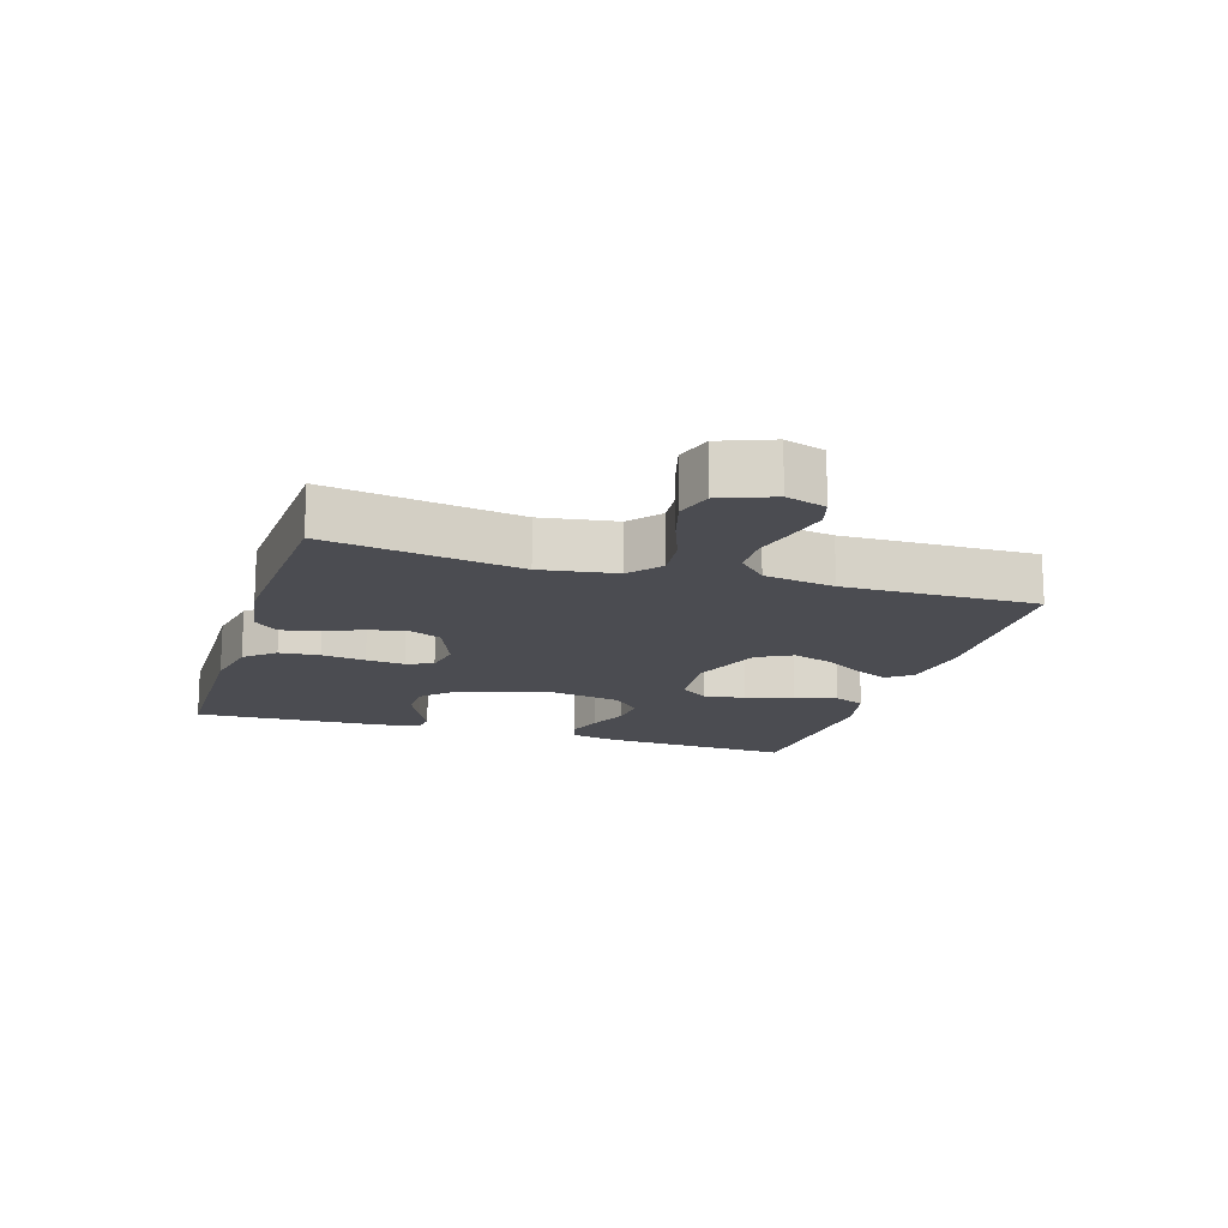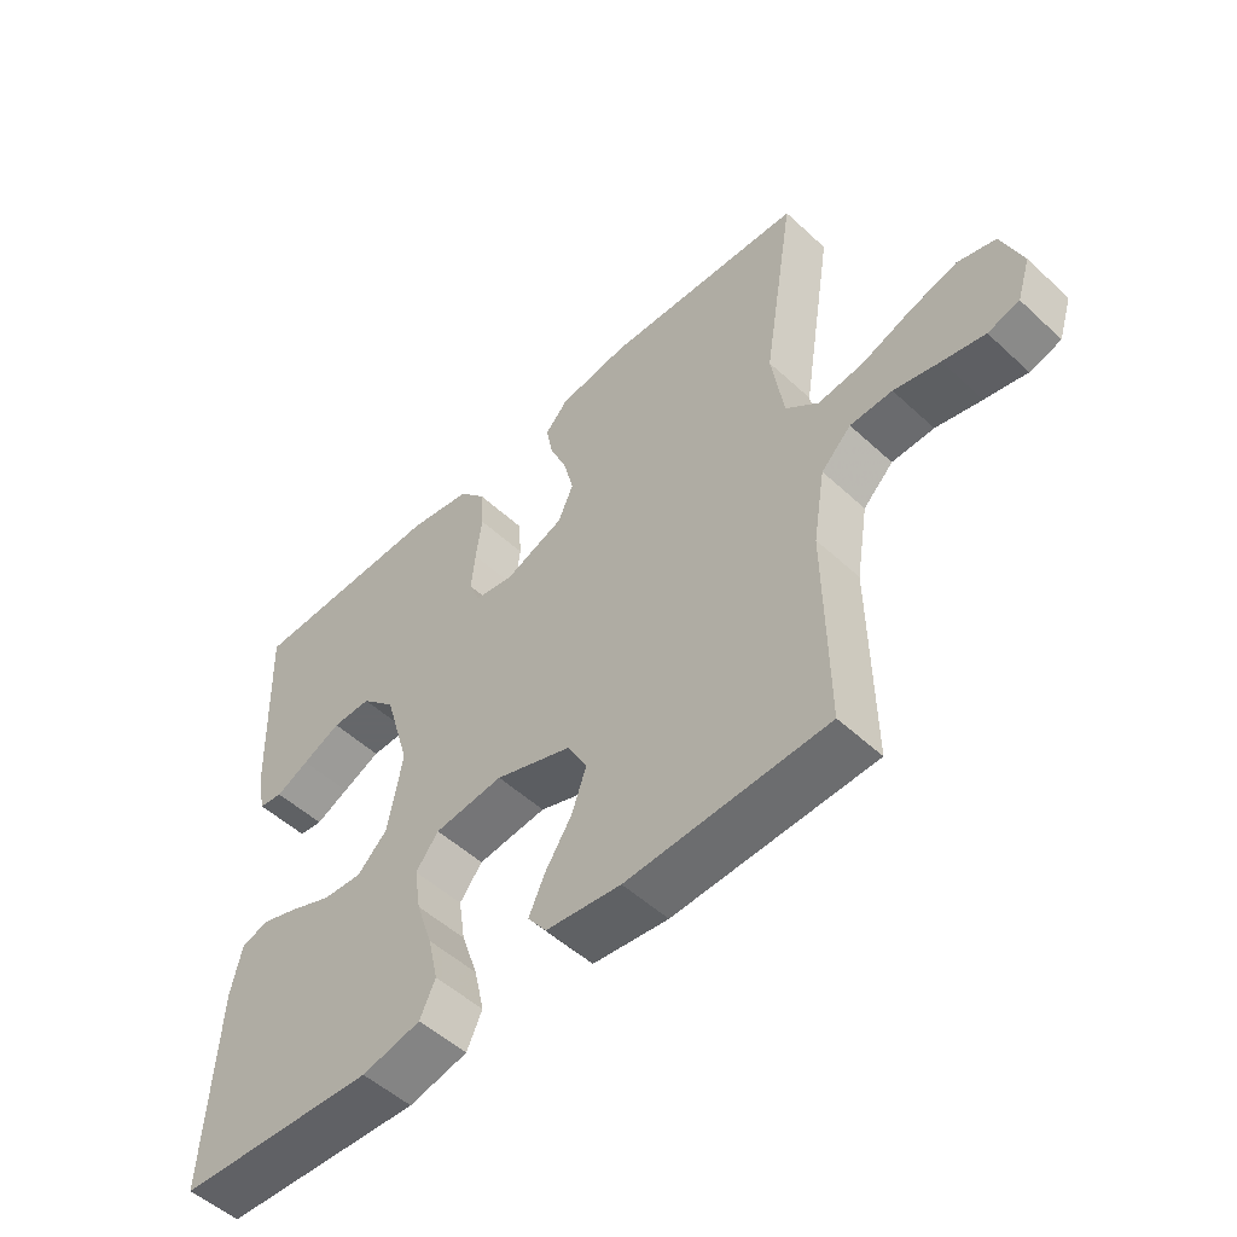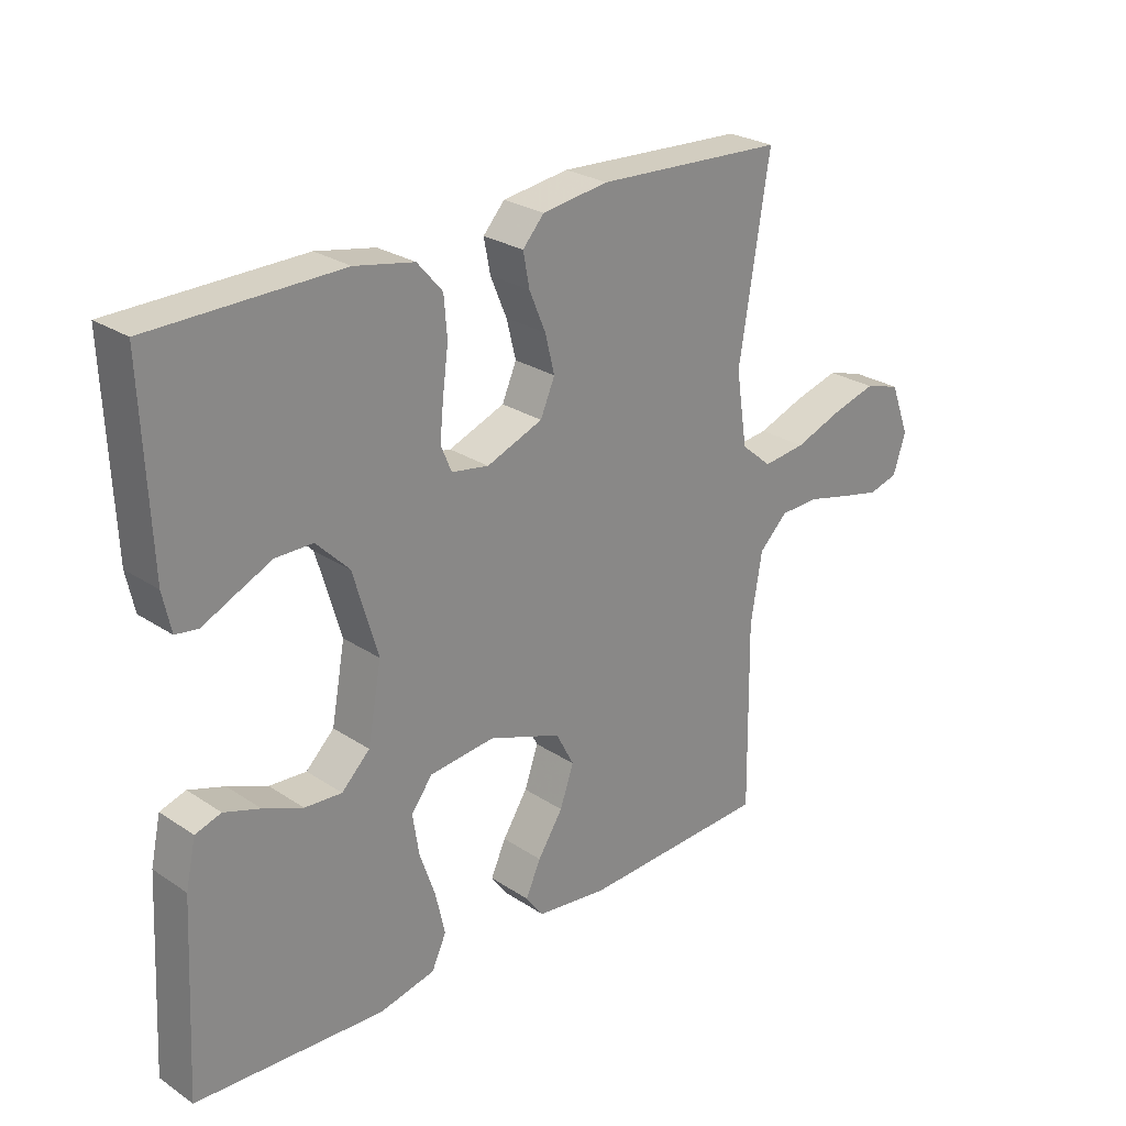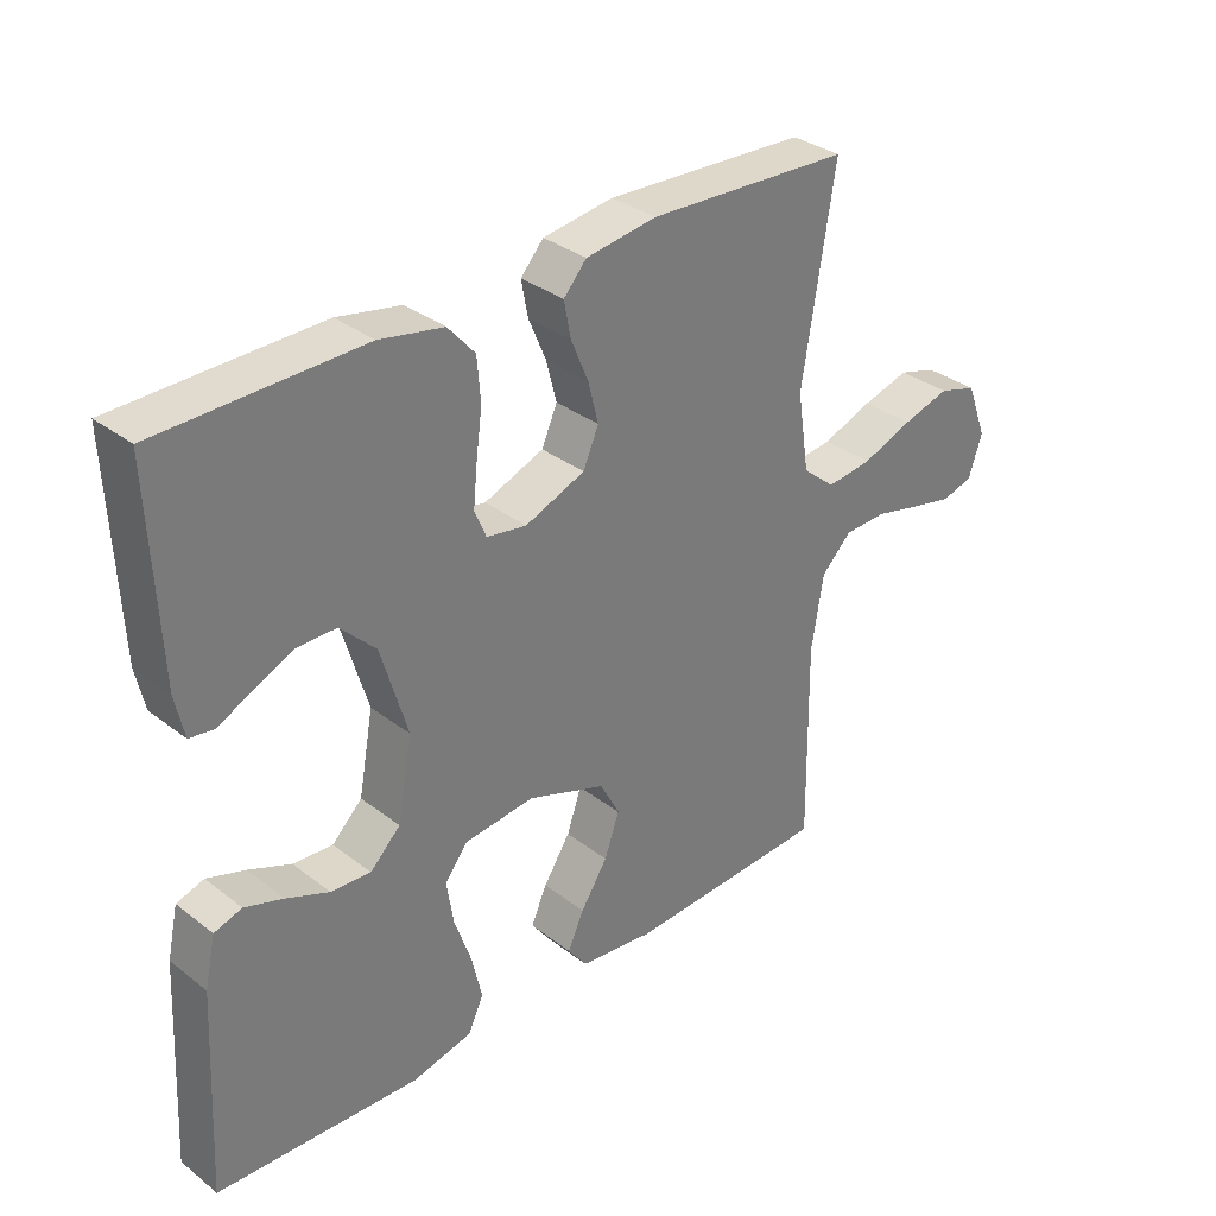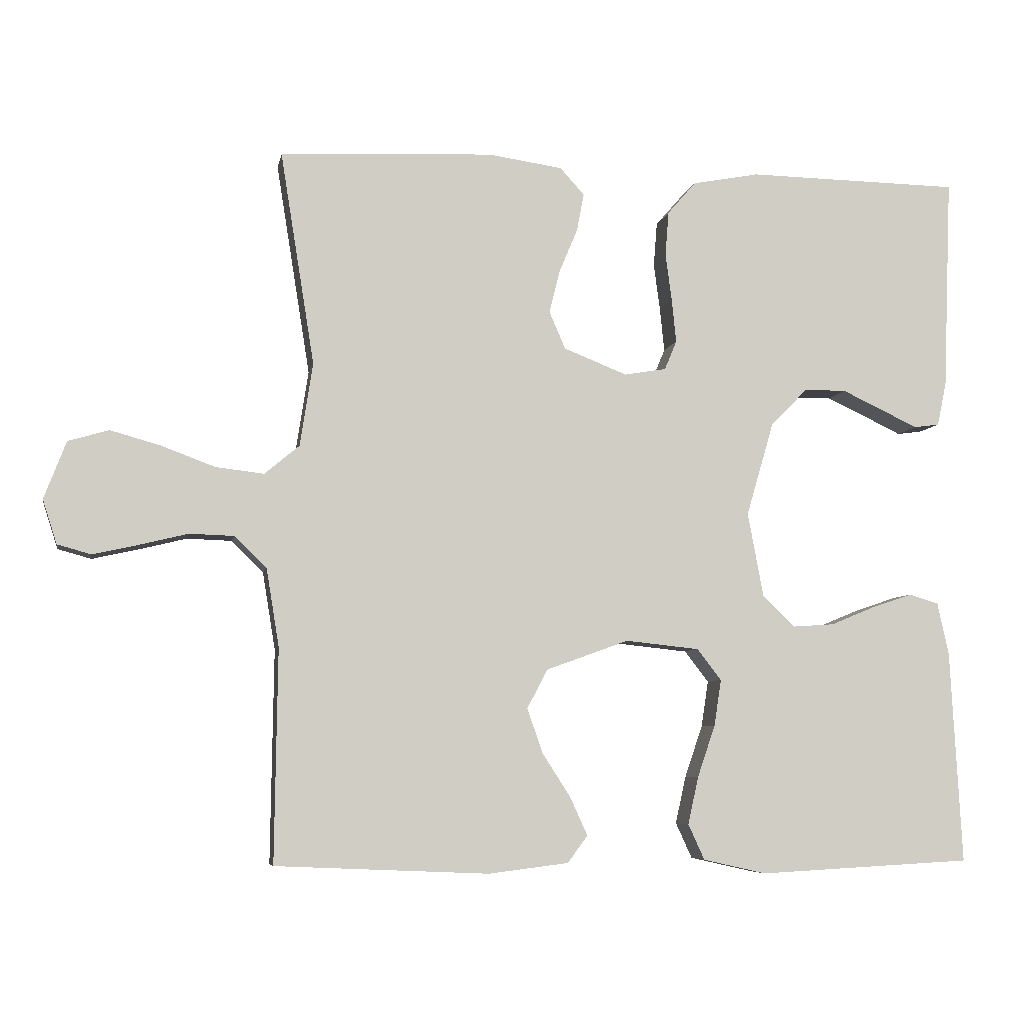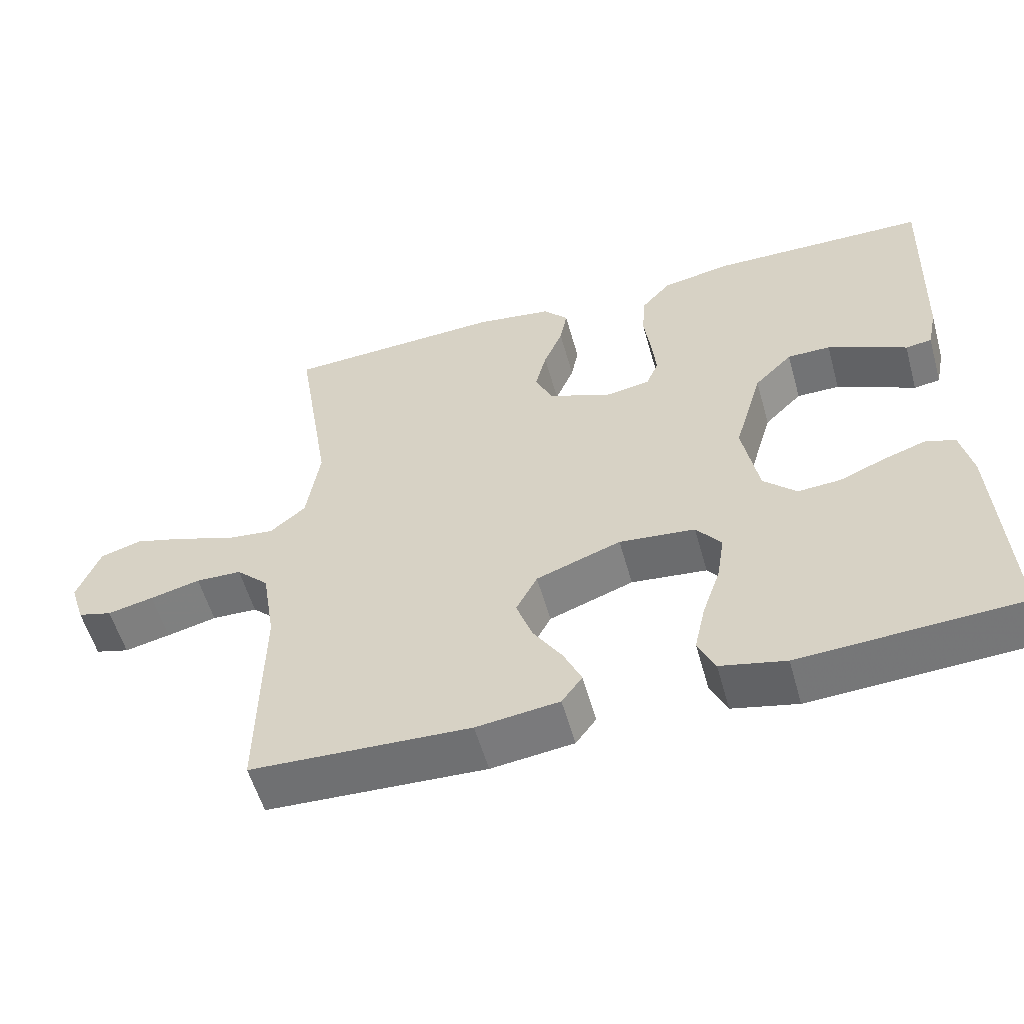
<metadata>
{"format":"obj","ext":"obj","renderer":"f3d","projection":"perspective","resolution":1024,"background":"white","views":[{"elev":-15.5,"azim":72.7,"up":"+Y"},{"elev":-52.0,"azim":45.1,"up":"+Z"},{"elev":26.2,"azim":-43.8,"up":"+Z"},{"elev":33.1,"azim":-43.5,"up":"+Z"},{"elev":-6.4,"azim":169.5,"up":"+Z"},{"elev":-55.9,"azim":-164.4,"up":"+Z"}]}
</metadata>
<code>
v 0.5 0.07 0.5
v 0.452 0.07 0.2
v 0.47 0.07 0.083
v 0.519 0.07 0.042
v 0.587 0.07 0.05
v 0.662 0.07 0.078
v 0.733 0.07 0.098
v 0.79 0.07 0.081
v 0.821 0.07 0
v 0.801 0.07 -0.062
v 0.754 0.07 -0.075
v 0.691 0.07 -0.061
v 0.622 0.07 -0.044
v 0.559 0.07 -0.046
v 0.514 0.07 -0.09
v 0.496 0.07 -0.2
v 0.5 0.07 -0.5
v 0.2 0.07 -0.513
v 0.087 0.07 -0.499
v 0.059 0.07 -0.461
v 0.083 0.07 -0.408
v 0.123 0.07 -0.346
v 0.145 0.07 -0.283
v 0.116 0.07 -0.228
v 0 0.07 -0.186
v -0.104 0.07 -0.197
v -0.138 0.07 -0.241
v -0.128 0.07 -0.306
v -0.103 0.07 -0.379
v -0.088 0.07 -0.446
v -0.111 0.07 -0.496
v -0.2 0.07 -0.516
v -0.5 0.07 -0.5
v -0.484 0.07 -0.2
v -0.468 0.07 -0.127
v -0.427 0.07 -0.114
v -0.37 0.07 -0.133
v -0.307 0.07 -0.159
v -0.248 0.07 -0.163
v -0.203 0.07 -0.119
v -0.181 0.07 0
v -0.22 0.07 0.133
v -0.272 0.07 0.185
v -0.331 0.07 0.185
v -0.389 0.07 0.158
v -0.439 0.07 0.134
v -0.475 0.07 0.139
v -0.488 0.07 0.2
v -0.5 0.07 0.5
v -0.2 0.07 0.505
v -0.106 0.07 0.487
v -0.066 0.07 0.441
v -0.061 0.07 0.378
v -0.07 0.07 0.31
v -0.076 0.07 0.25
v -0.059 0.07 0.209
v 0 0.07 0.199
v 0.089 0.07 0.234
v 0.112 0.07 0.287
v 0.097 0.07 0.347
v 0.071 0.07 0.409
v 0.061 0.07 0.462
v 0.095 0.07 0.5
v 0.2 0.07 0.515
v 0.5 0 0.5
v 0.452 0 0.2
v 0.47 0 0.083
v 0.519 0 0.042
v 0.587 0 0.05
v 0.662 0 0.078
v 0.733 0 0.098
v 0.79 0 0.081
v 0.821 0 0
v 0.801 0 -0.062
v 0.754 0 -0.075
v 0.691 0 -0.061
v 0.622 0 -0.044
v 0.559 0 -0.046
v 0.514 0 -0.09
v 0.496 0 -0.2
v 0.5 0 -0.5
v 0.2 0 -0.513
v 0.087 0 -0.499
v 0.059 0 -0.461
v 0.083 0 -0.408
v 0.123 0 -0.346
v 0.145 0 -0.283
v 0.116 0 -0.228
v 0 0 -0.186
v -0.104 0 -0.197
v -0.138 0 -0.241
v -0.128 0 -0.306
v -0.103 0 -0.379
v -0.088 0 -0.446
v -0.111 0 -0.496
v -0.2 0 -0.516
v -0.5 0 -0.5
v -0.484 0 -0.2
v -0.468 0 -0.127
v -0.427 0 -0.114
v -0.37 0 -0.133
v -0.307 0 -0.159
v -0.248 0 -0.163
v -0.203 0 -0.119
v -0.181 0 0
v -0.22 0 0.133
v -0.272 0 0.185
v -0.331 0 0.185
v -0.389 0 0.158
v -0.439 0 0.134
v -0.475 0 0.139
v -0.488 0 0.2
v -0.5 0 0.5
v -0.2 0 0.505
v -0.106 0 0.487
v -0.066 0 0.441
v -0.061 0 0.378
v -0.07 0 0.31
v -0.076 0 0.25
v -0.059 0 0.209
v 0 0 0.199
v 0.089 0 0.234
v 0.112 0 0.287
v 0.097 0 0.347
v 0.071 0 0.409
v 0.061 0 0.462
v 0.095 0 0.5
v 0.2 0 0.515
f 64 1 2
f 63 64 2
f 62 63 2
f 61 62 2
f 60 61 2
f 59 60 2 3
f 58 59 3 4
f 57 58 4
f 56 57 4
f 52 53 54
f 51 52 54
f 50 51 54
f 49 50 54
f 48 49 54
f 47 48 54
f 45 46 47
f 44 45 47 54
f 43 44 54 55
f 36 37 38
f 35 36 38
f 34 35 38
f 33 34 38
f 32 33 38
f 31 32 38
f 30 31 38
f 29 30 38
f 28 29 38
f 27 28 38 39
f 26 27 39 40
f 20 21 22
f 19 20 22
f 18 19 22
f 17 18 22
f 16 17 22
f 15 16 22 23
f 14 15 23 24
f 11 12 13
f 10 11 13
f 9 10 13
f 8 9 13
f 7 8 13
f 6 7 13
f 5 6 13
f 4 5 13 14
f 14 24 25
f 4 14 25
f 56 4 25
f 42 43 55 56
f 26 40 41
f 25 26 41
f 56 25 41
f 41 42 56
f 66 65 128
f 66 128 127
f 66 127 126
f 66 126 125
f 66 125 124
f 67 66 124 123
f 68 67 123 122
f 68 122 121
f 68 121 120
f 118 117 116
f 118 116 115
f 118 115 114
f 118 114 113
f 118 113 112
f 118 112 111
f 111 110 109
f 118 111 109 108
f 119 118 108 107
f 102 101 100
f 102 100 99
f 102 99 98
f 102 98 97
f 102 97 96
f 102 96 95
f 102 95 94
f 102 94 93
f 102 93 92
f 103 102 92 91
f 104 103 91 90
f 86 85 84
f 86 84 83
f 86 83 82
f 86 82 81
f 86 81 80
f 87 86 80 79
f 88 87 79 78
f 77 76 75
f 77 75 74
f 77 74 73
f 77 73 72
f 77 72 71
f 77 71 70
f 77 70 69
f 78 77 69 68
f 89 88 78
f 89 78 68
f 89 68 120
f 120 119 107 106
f 105 104 90
f 105 90 89
f 105 89 120
f 120 106 105
f 1 65 66 2
f 2 66 67 3
f 3 67 68 4
f 4 68 69 5
f 5 69 70 6
f 6 70 71 7
f 7 71 72 8
f 8 72 73 9
f 9 73 74 10
f 10 74 75 11
f 11 75 76 12
f 12 76 77 13
f 13 77 78 14
f 14 78 79 15
f 15 79 80 16
f 16 80 81 17
f 17 81 82 18
f 18 82 83 19
f 19 83 84 20
f 20 84 85 21
f 21 85 86 22
f 22 86 87 23
f 23 87 88 24
f 24 88 89 25
f 25 89 90 26
f 26 90 91 27
f 27 91 92 28
f 28 92 93 29
f 29 93 94 30
f 30 94 95 31
f 31 95 96 32
f 32 96 97 33
f 33 97 98 34
f 34 98 99 35
f 35 99 100 36
f 36 100 101 37
f 37 101 102 38
f 38 102 103 39
f 39 103 104 40
f 40 104 105 41
f 41 105 106 42
f 42 106 107 43
f 43 107 108 44
f 44 108 109 45
f 45 109 110 46
f 46 110 111 47
f 47 111 112 48
f 48 112 113 49
f 49 113 114 50
f 50 114 115 51
f 51 115 116 52
f 52 116 117 53
f 53 117 118 54
f 54 118 119 55
f 55 119 120 56
f 56 120 121 57
f 57 121 122 58
f 58 122 123 59
f 59 123 124 60
f 60 124 125 61
f 61 125 126 62
f 62 126 127 63
f 63 127 128 64
f 64 128 65 1

</code>
